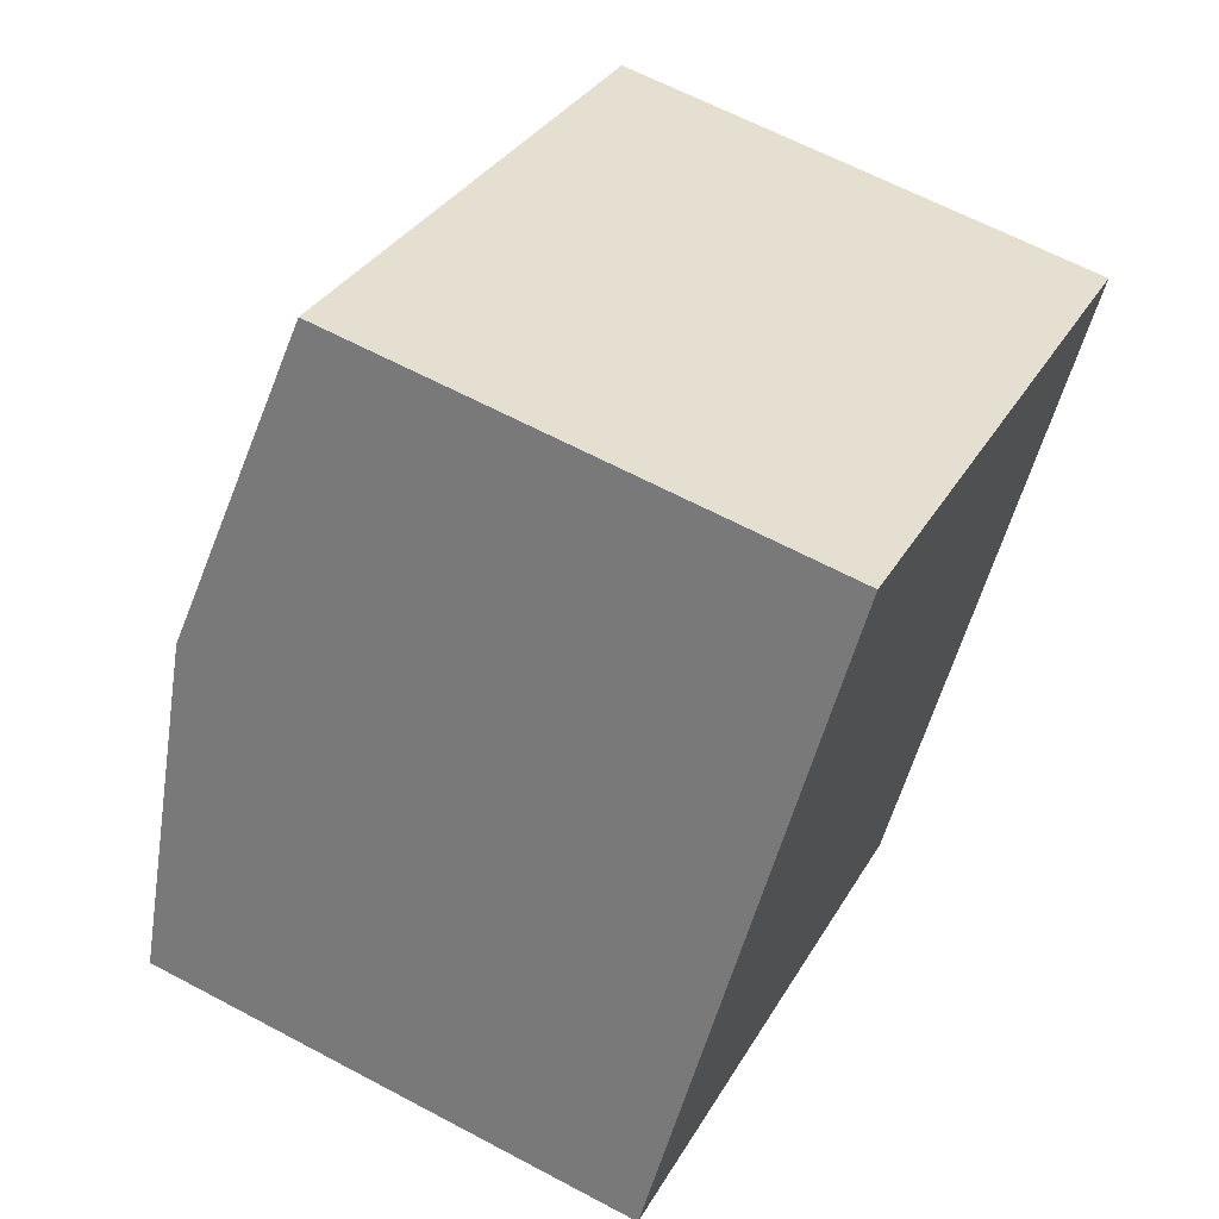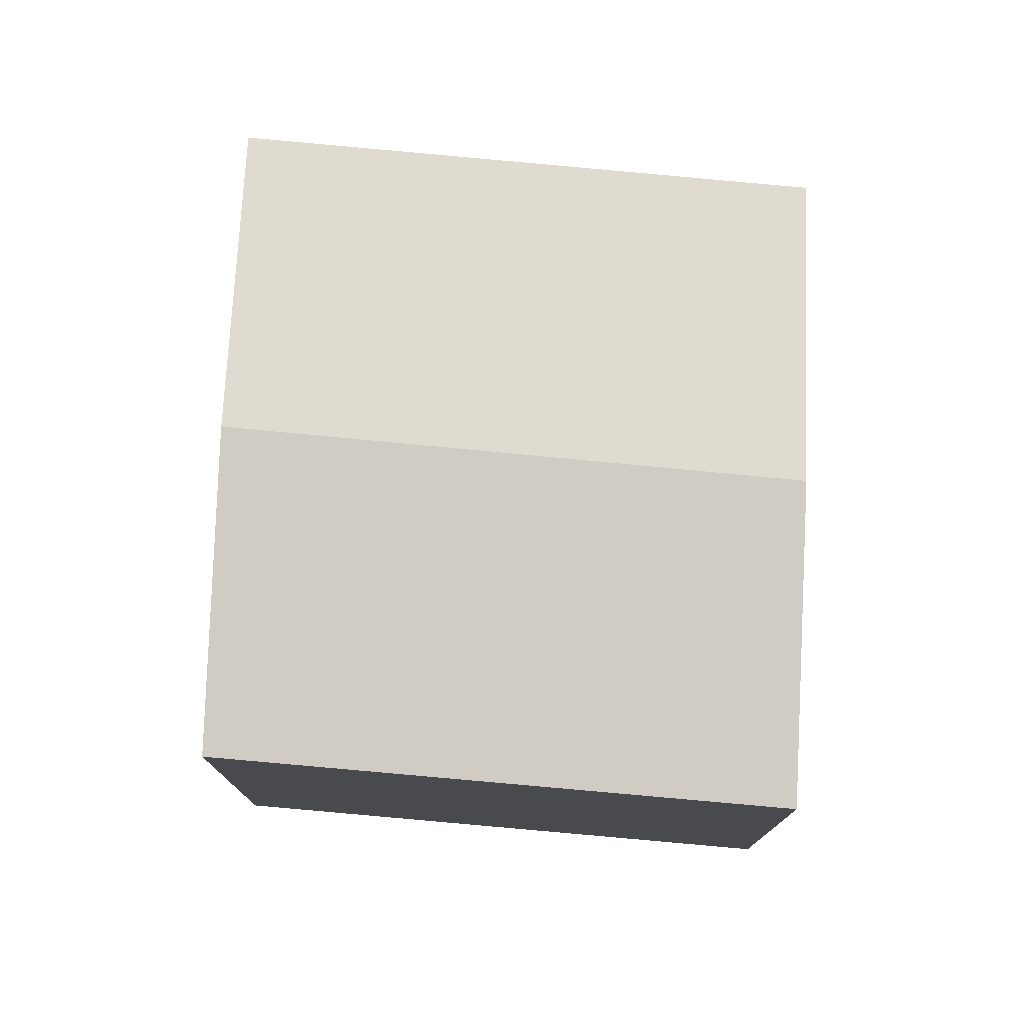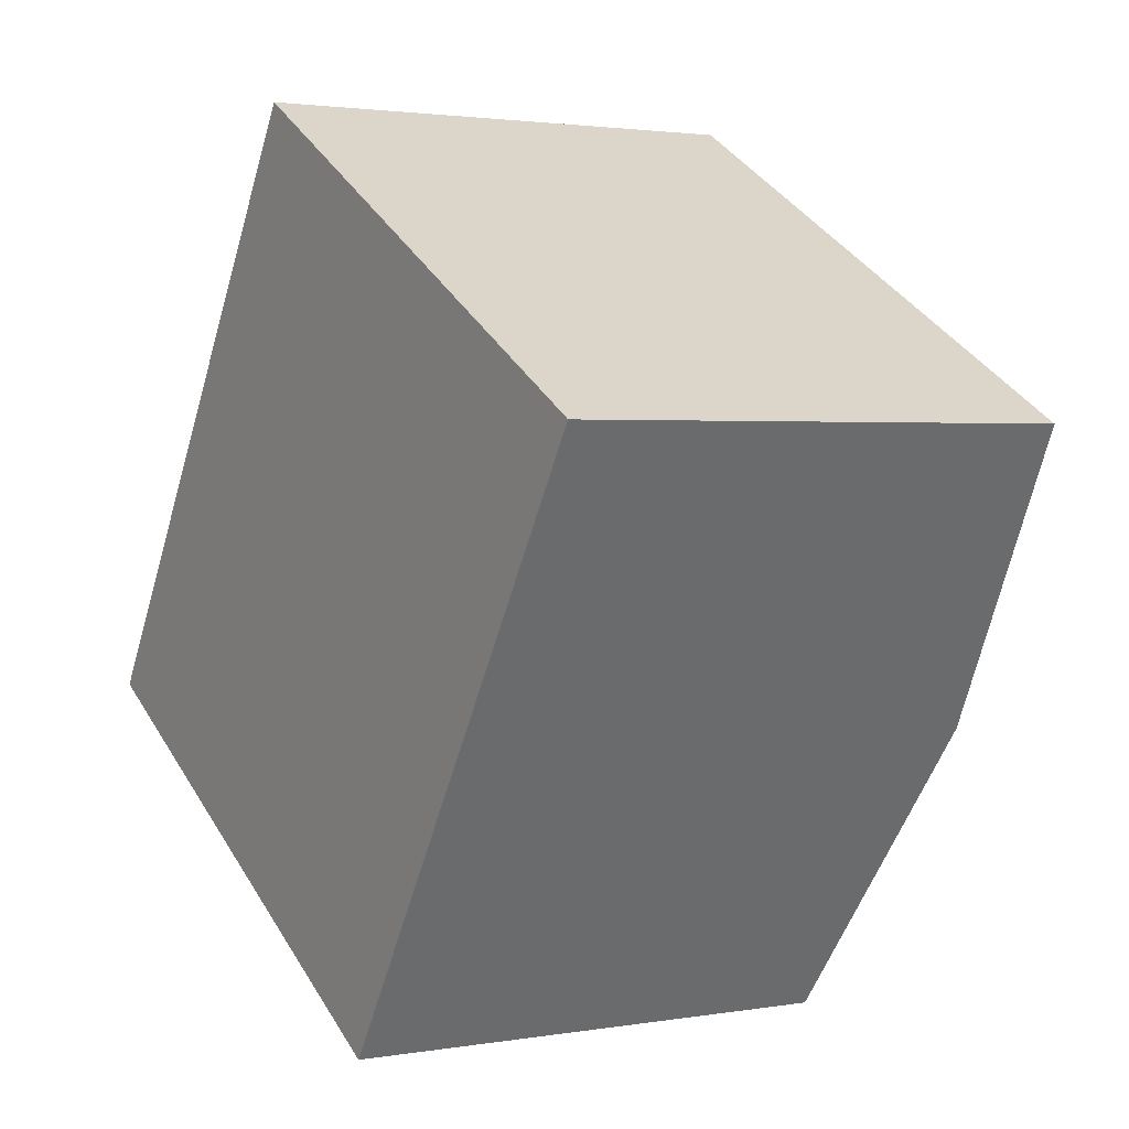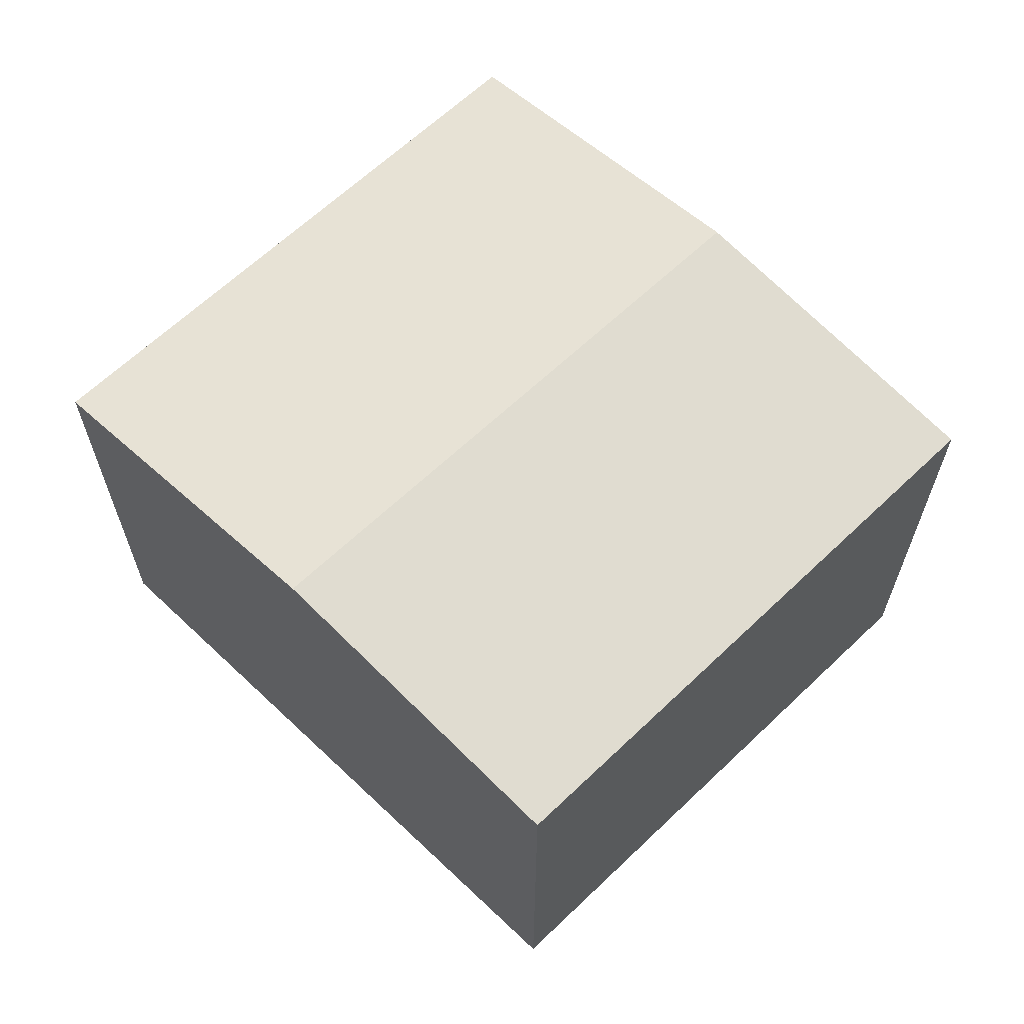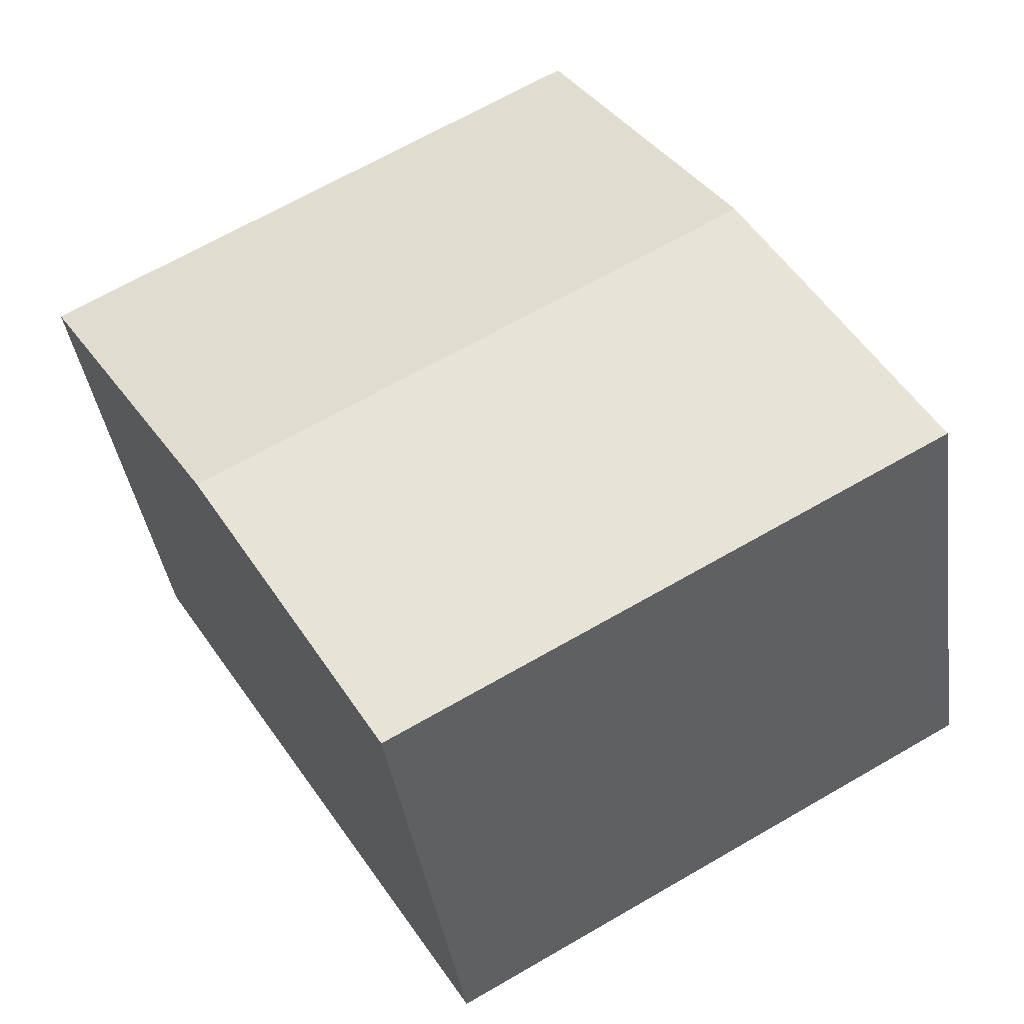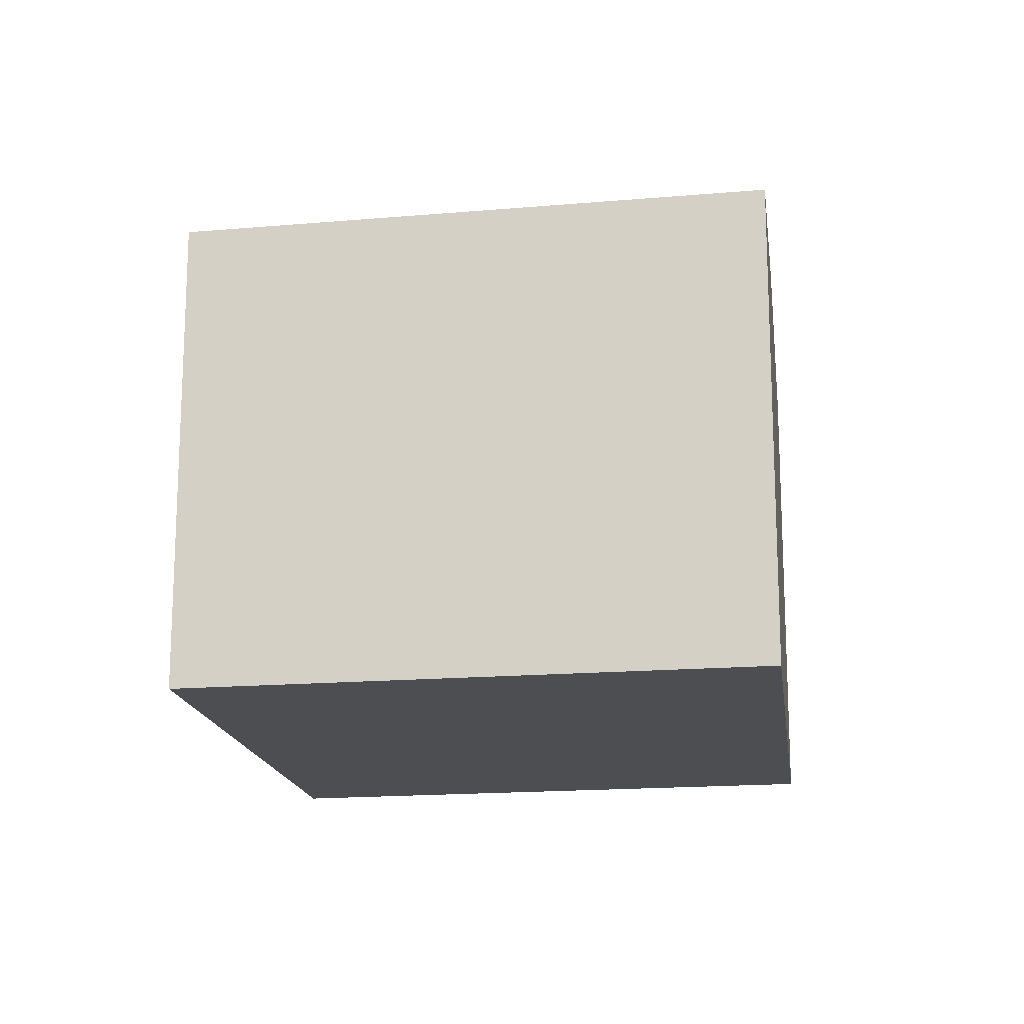
<metadata>
{"format":"obj","ext":"obj","renderer":"f3d","projection":"perspective","resolution":1024,"background":"white","views":[{"elev":63.6,"azim":-61.7,"up":"+Z"},{"elev":76.9,"azim":34.9,"up":"+Y"},{"elev":2.2,"azim":58.7,"up":"+Z"},{"elev":65.2,"azim":-14.0,"up":"+Y"},{"elev":-38.9,"azim":-172.0,"up":"+Z"},{"elev":-16.5,"azim":39.9,"up":"+Y"}]}
</metadata>
<code>
v  10.53 7.914 -0.208
v  5.363 7.305 8.451
v  13.18 7.313 3.968
v  2.677 7.914 4.218
v  7.85 7.307 -4.426
v  0 7.307 4.474e-16
v  7.85 2.71e-16 -4.426
v  0 0 0
v  5.363 -5.175e-16 8.451
v  2.677 -2.583e-16 4.218
v  13.18 -2.43e-16 3.968
v  10.53 1.274e-17 -0.208
g defaultobject
f 1 2 3
f 2 1 4
f 5 4 1
f 4 5 6
f 7 6 5
f 6 7 8
f 8 4 6
f 4 8 2
f 2 8 9
f 9 8 10
f 2 11 3
f 11 2 9
f 1 7 5
f 7 1 3
f 7 3 12
f 12 3 11
f 7 10 8
f 10 7 12
f 10 12 9
f 9 12 11

</code>
